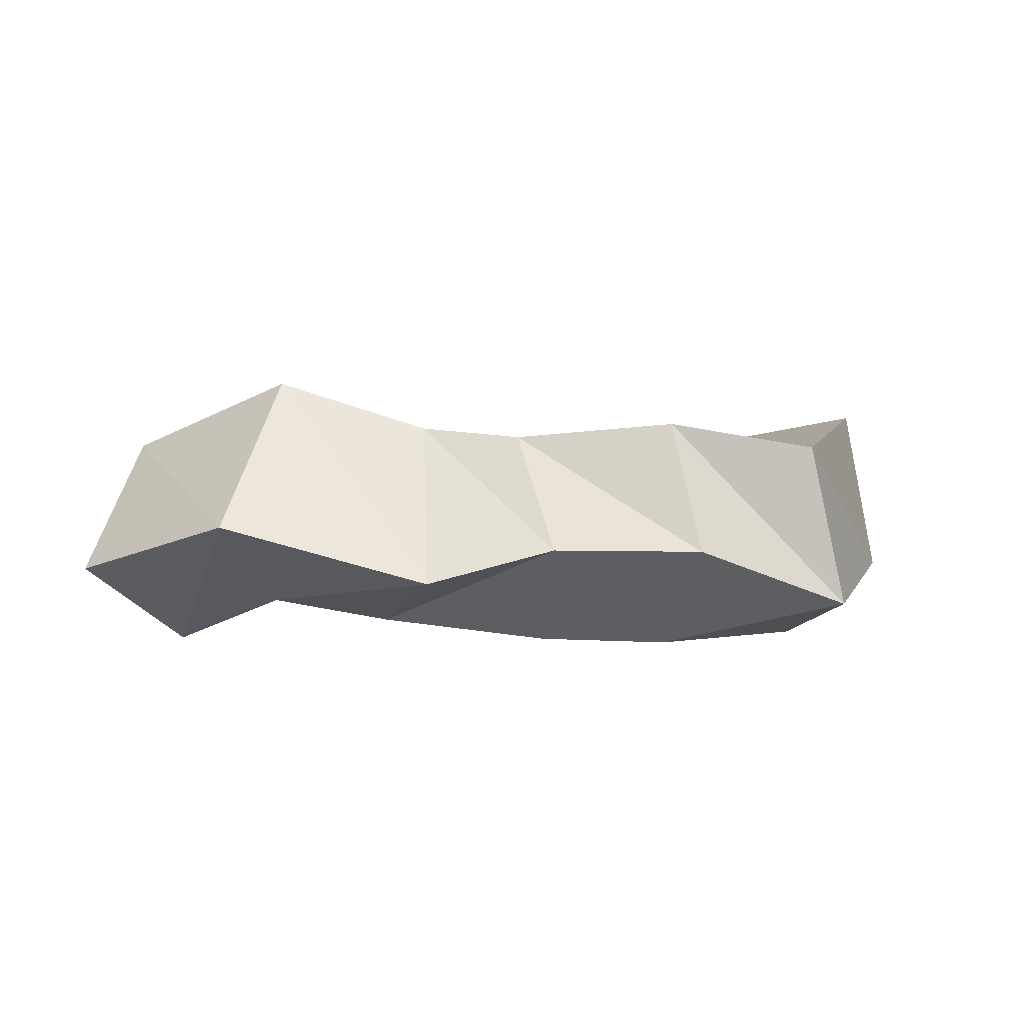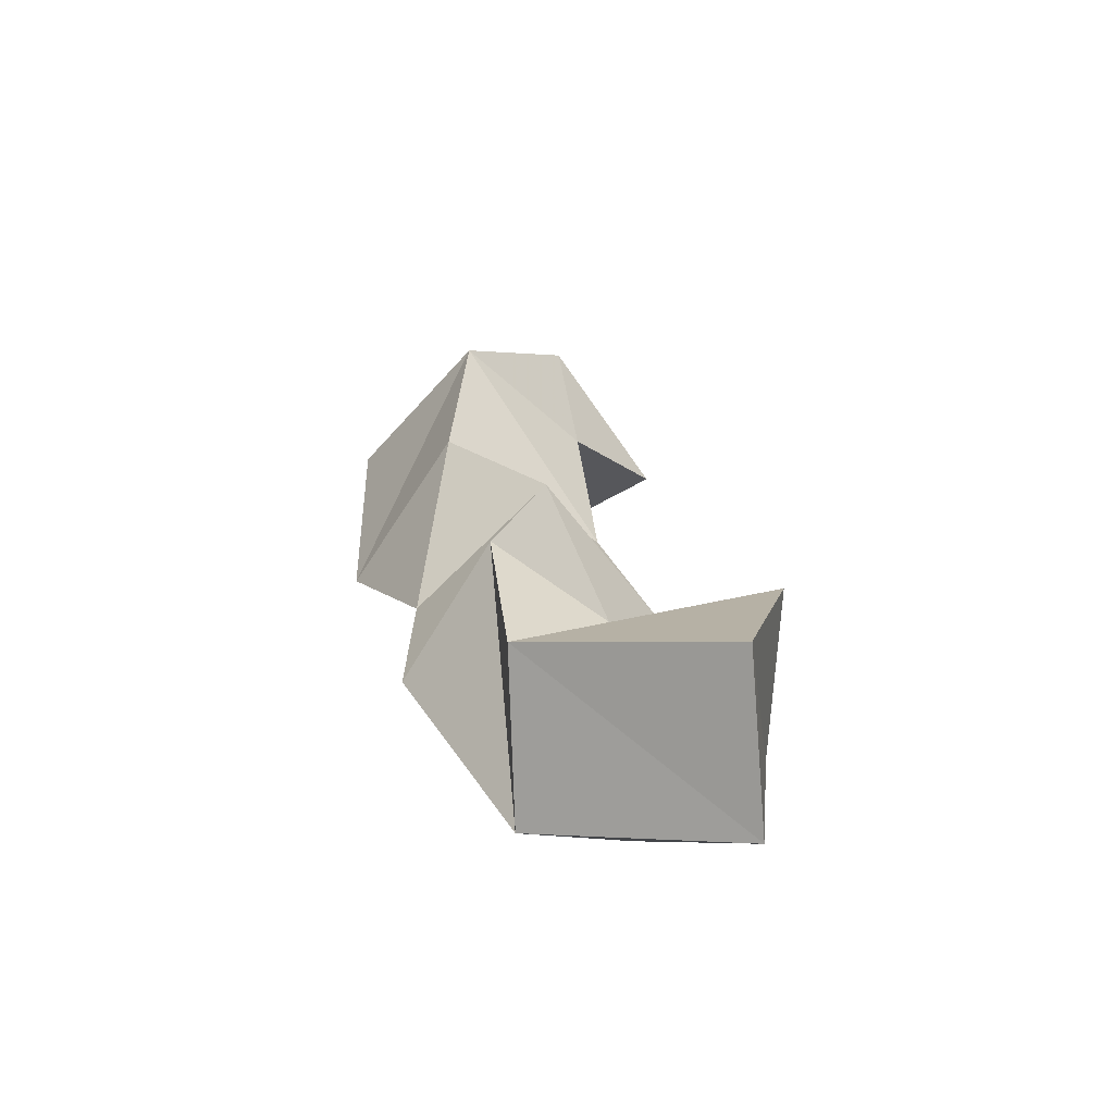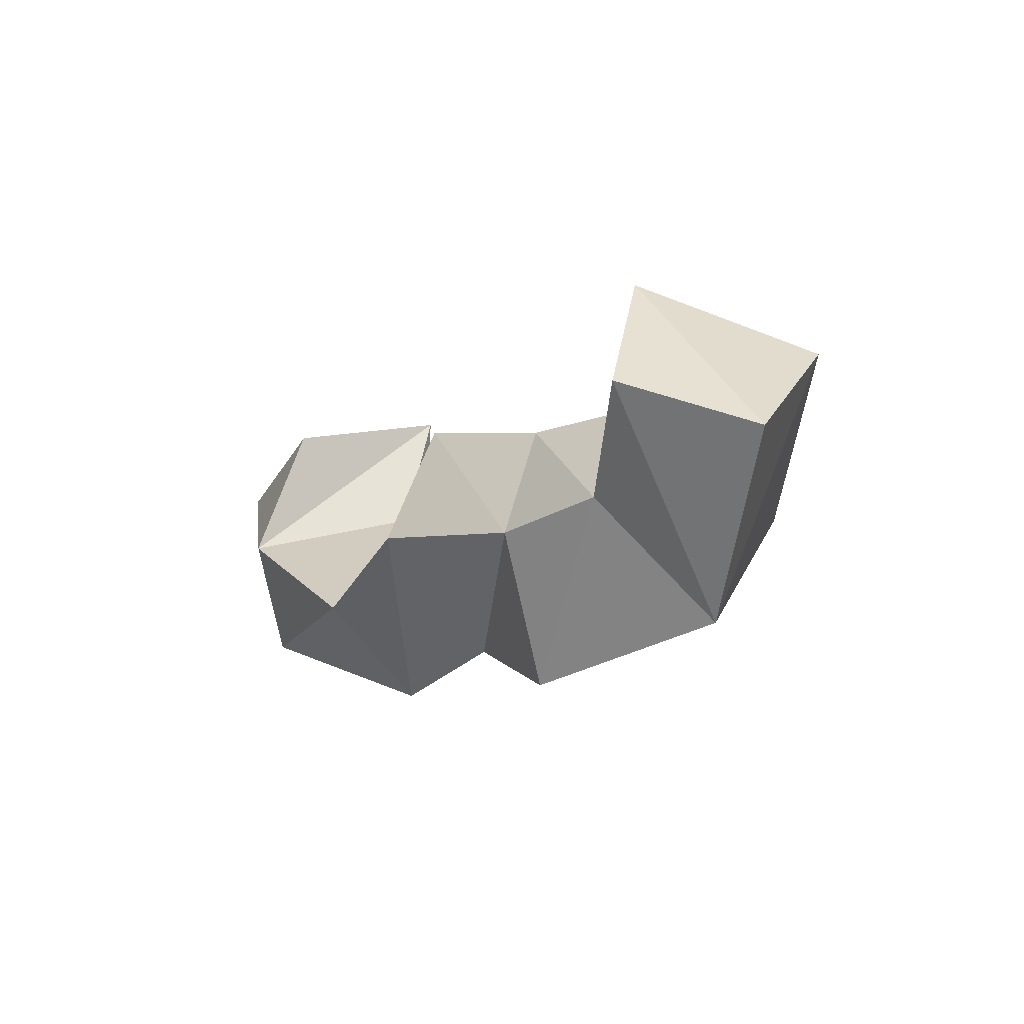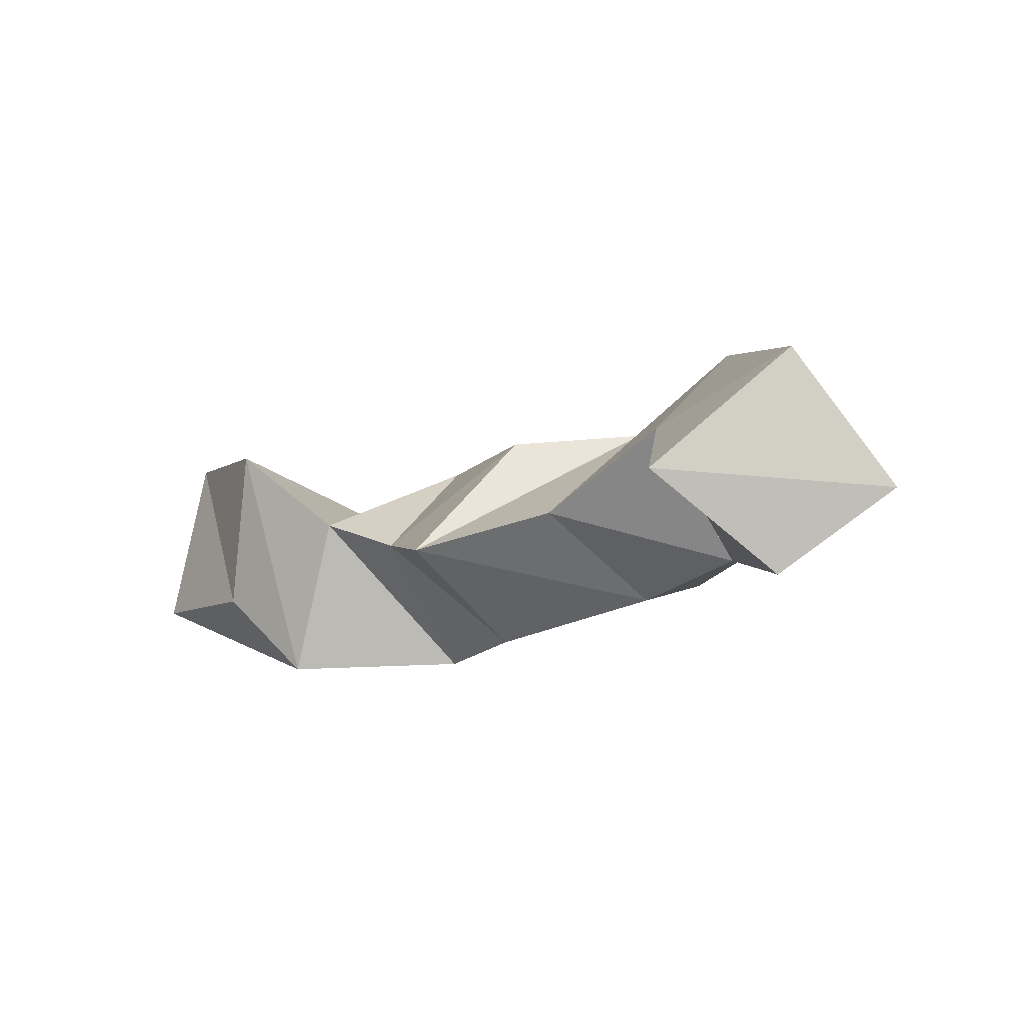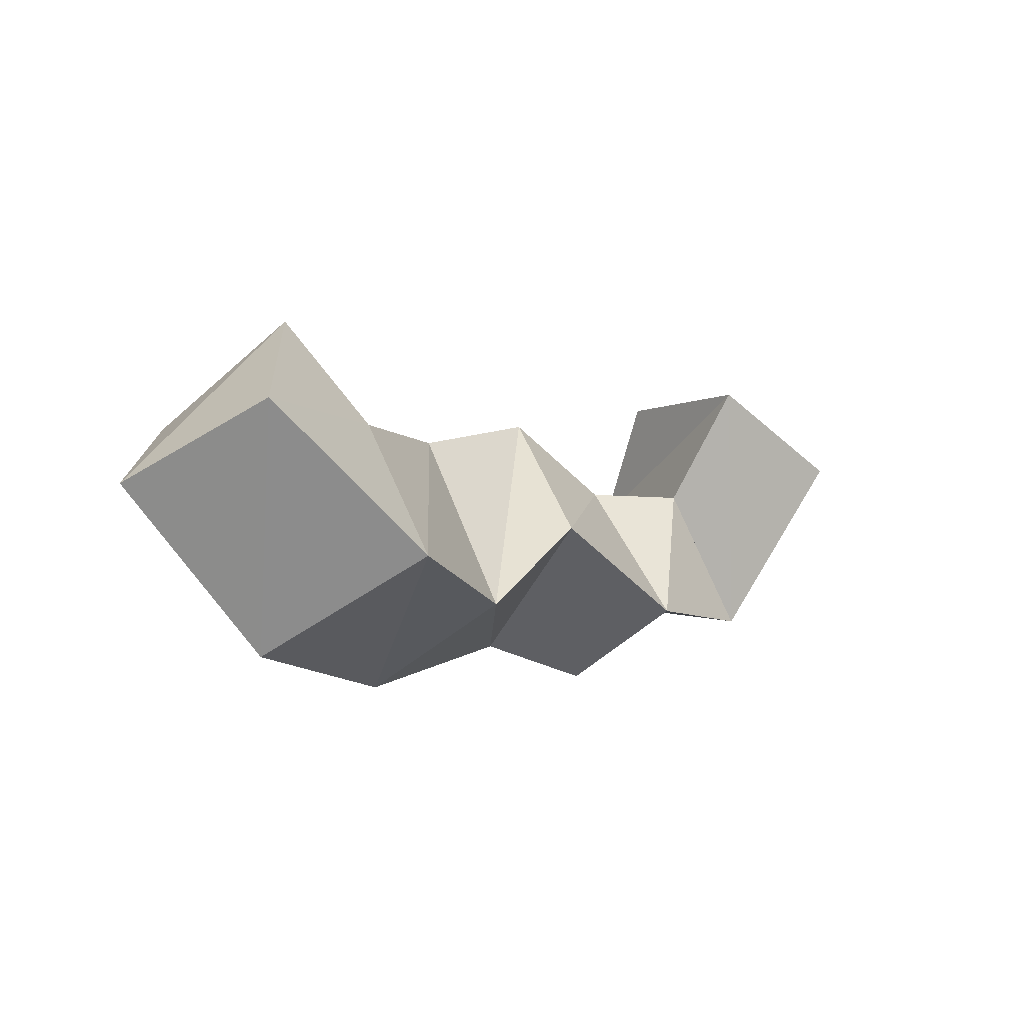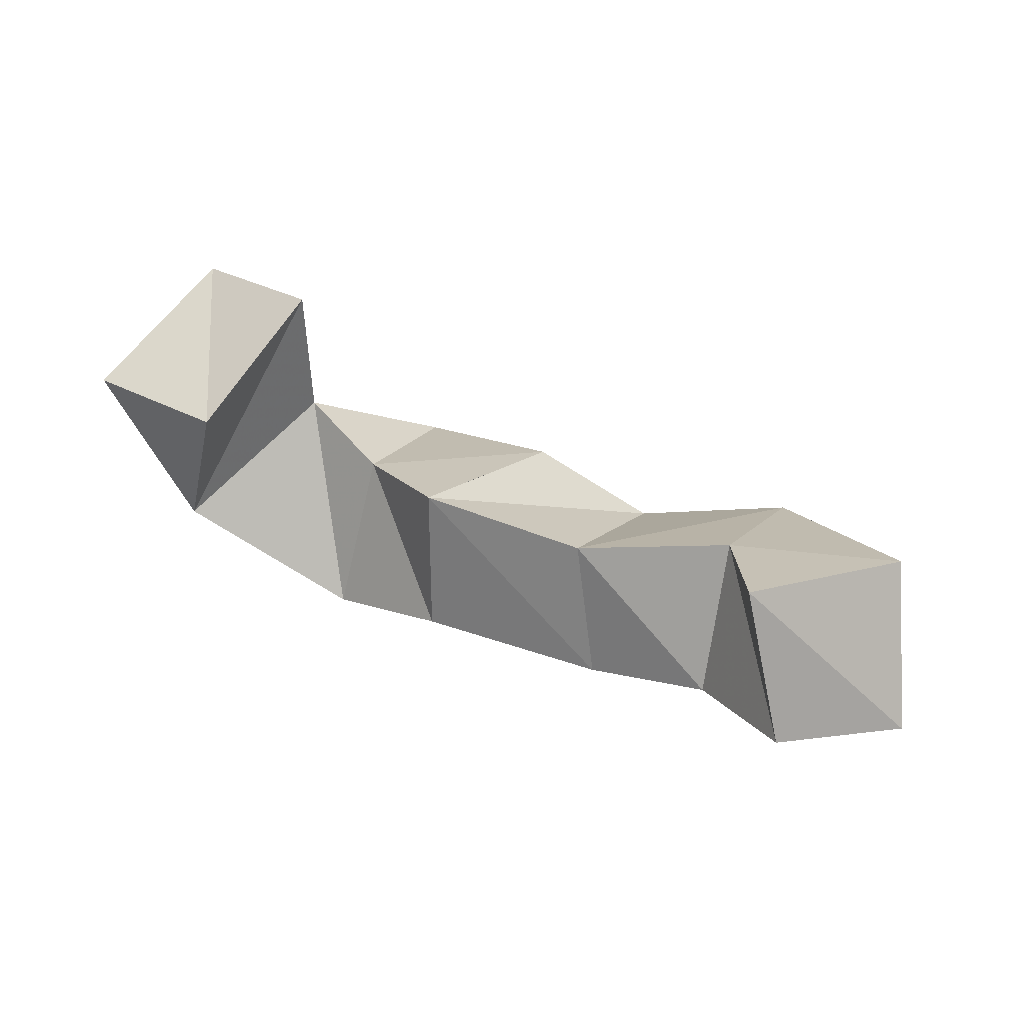
<metadata>
{"format":"obj","ext":"obj","renderer":"f3d","projection":"perspective","resolution":1024,"background":"white","views":[{"elev":2.0,"azim":163.8,"up":"+Y"},{"elev":25.0,"azim":-108.2,"up":"+Y"},{"elev":-3.3,"azim":55.0,"up":"+Z"},{"elev":-16.3,"azim":31.2,"up":"+Y"},{"elev":4.8,"azim":133.5,"up":"+Z"},{"elev":68.2,"azim":25.9,"up":"+Z"}]}
</metadata>
<code>
v 0.4883 0.1238 0.3548
v 0.4682 0.1624 0.3782
v 0.4567 0.1 0.3676
v 0.4329 0.1267 0.3987
v 0.4525 0.1384 0.3051
v 0.4292 0.1816 0.3349
v 0.4306 0.1139 0.3394
v 0.4209 0.1489 0.3693
v 0.3945 0.1218 0.287
v 0.3883 0.1676 0.3164
v 0.397 0.1076 0.3307
v 0.3799 0.1309 0.3621
v 0.3526 0.1306 0.296
v 0.3524 0.1652 0.3362
v 0.3453 0.1 0.3308
v 0.3331 0.1248 0.3656
v 0.3106 0.1303 0.281
v 0.3105 0.1692 0.3068
v 0.3119 0.1 0.3097
v 0.3071 0.1353 0.3425
v 0.2555 0.112 0.2965
v 0.2662 0.1618 0.2981
v 0.2598 0.1 0.3303
v 0.2795 0.1469 0.3405
v 0.2181 0.1213 0.3492
v 0.2292 0.1721 0.3484
v 0.262 0.1162 0.369
v 0.2705 0.1631 0.3757
f 1 2 4
f 3 1 4
f 2 6 8
f 4 2 8
f 6 5 7
f 8 6 7
f 5 1 3
f 7 5 3
f 8 7 3
f 4 8 3
f 2 1 5
f 6 2 5
f 5 6 8
f 7 5 8
f 6 10 12
f 8 6 12
f 10 9 11
f 12 10 11
f 9 5 7
f 11 9 7
f 12 11 7
f 8 12 7
f 6 5 9
f 10 6 9
f 9 10 12
f 11 9 12
f 10 14 16
f 12 10 16
f 14 13 15
f 16 14 15
f 13 9 11
f 15 13 11
f 16 15 11
f 12 16 11
f 10 9 13
f 14 10 13
f 13 14 16
f 15 13 16
f 14 18 20
f 16 14 20
f 18 17 19
f 20 18 19
f 17 13 15
f 19 17 15
f 20 19 15
f 16 20 15
f 14 13 17
f 18 14 17
f 17 18 20
f 19 17 20
f 18 22 24
f 20 18 24
f 22 21 23
f 24 22 23
f 21 17 19
f 23 21 19
f 24 23 19
f 20 24 19
f 18 17 21
f 22 18 21
f 21 22 24
f 23 21 24
f 22 26 28
f 24 22 28
f 26 25 27
f 28 26 27
f 25 21 23
f 27 25 23
f 28 27 23
f 24 28 23
f 22 21 25
f 26 22 25

</code>
